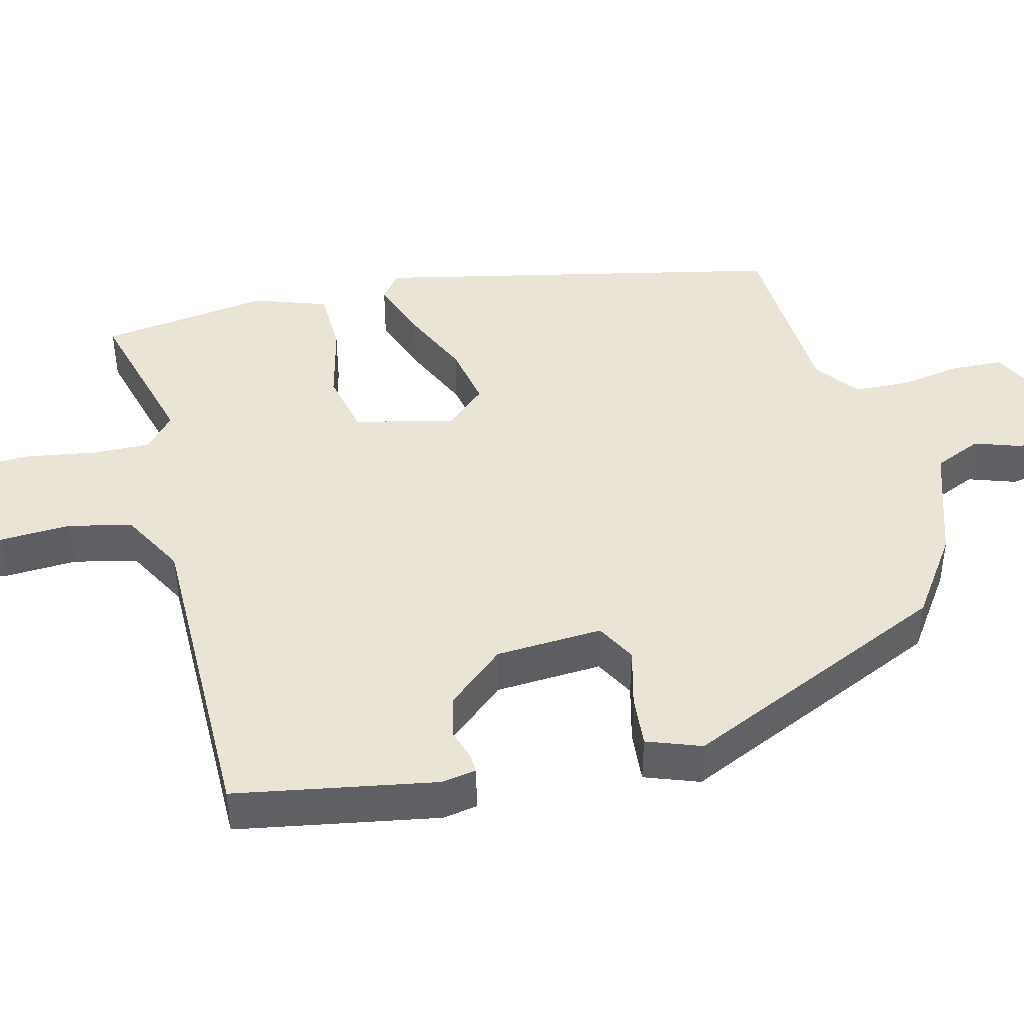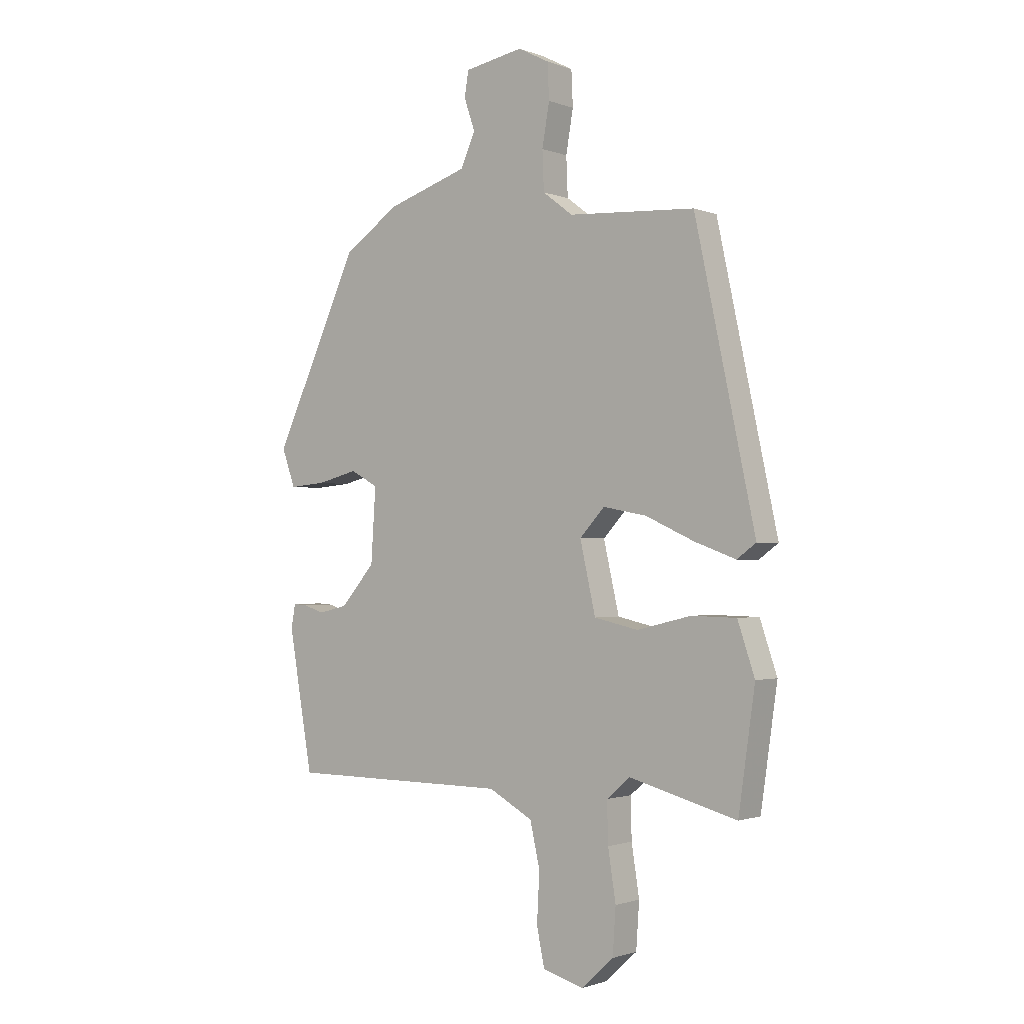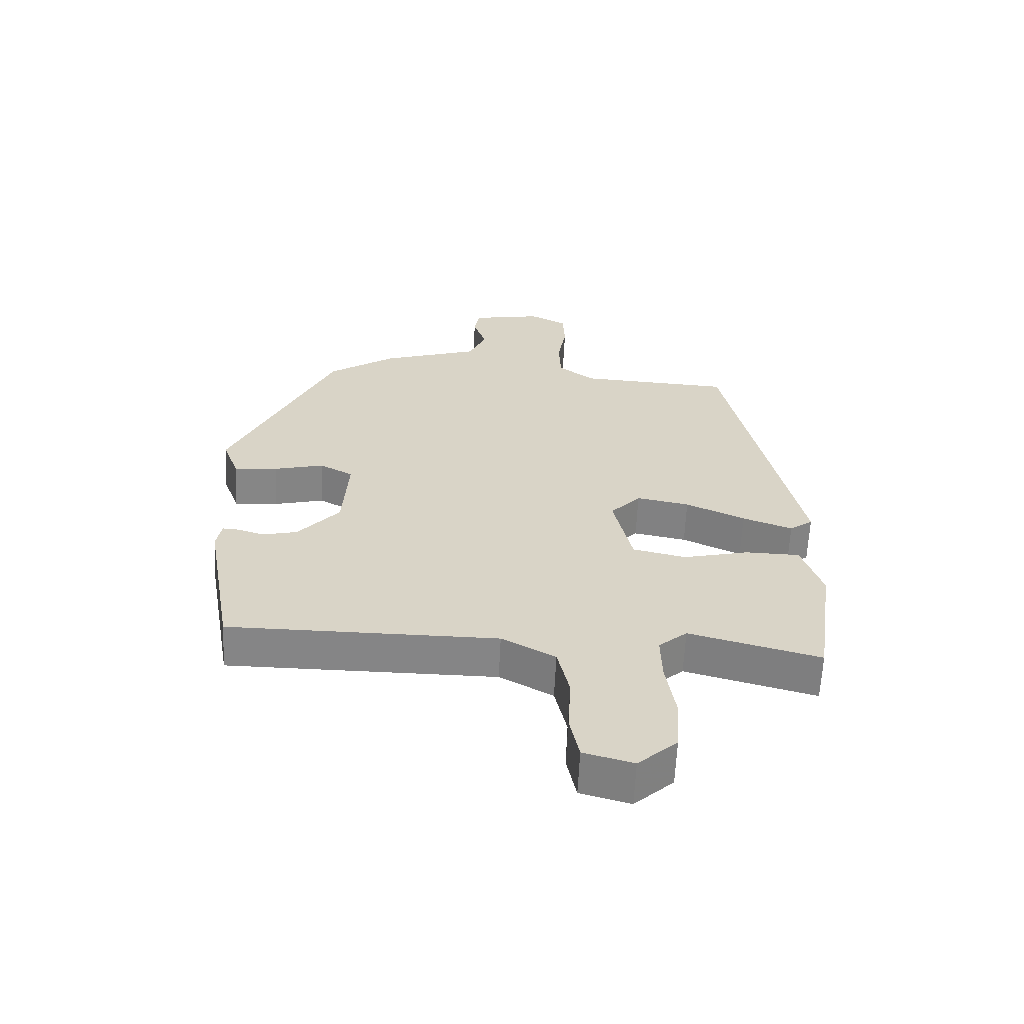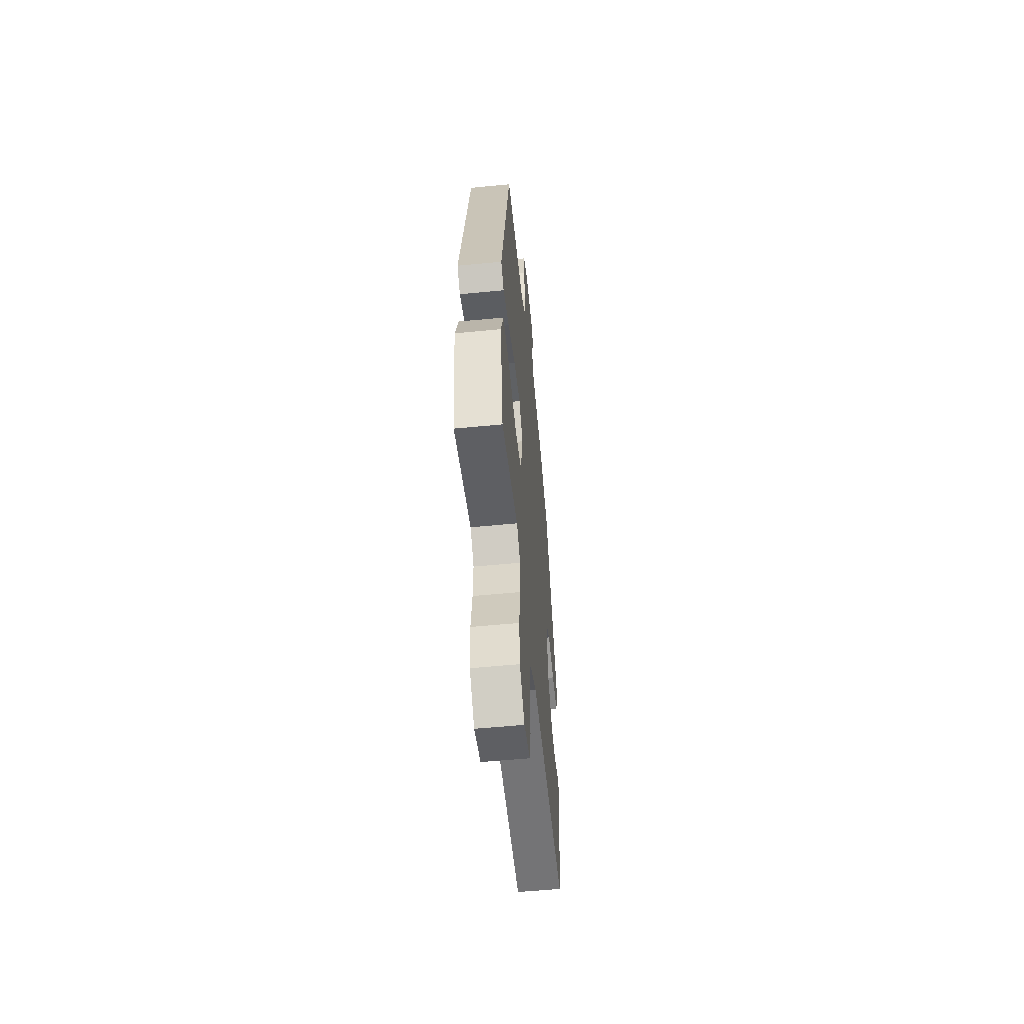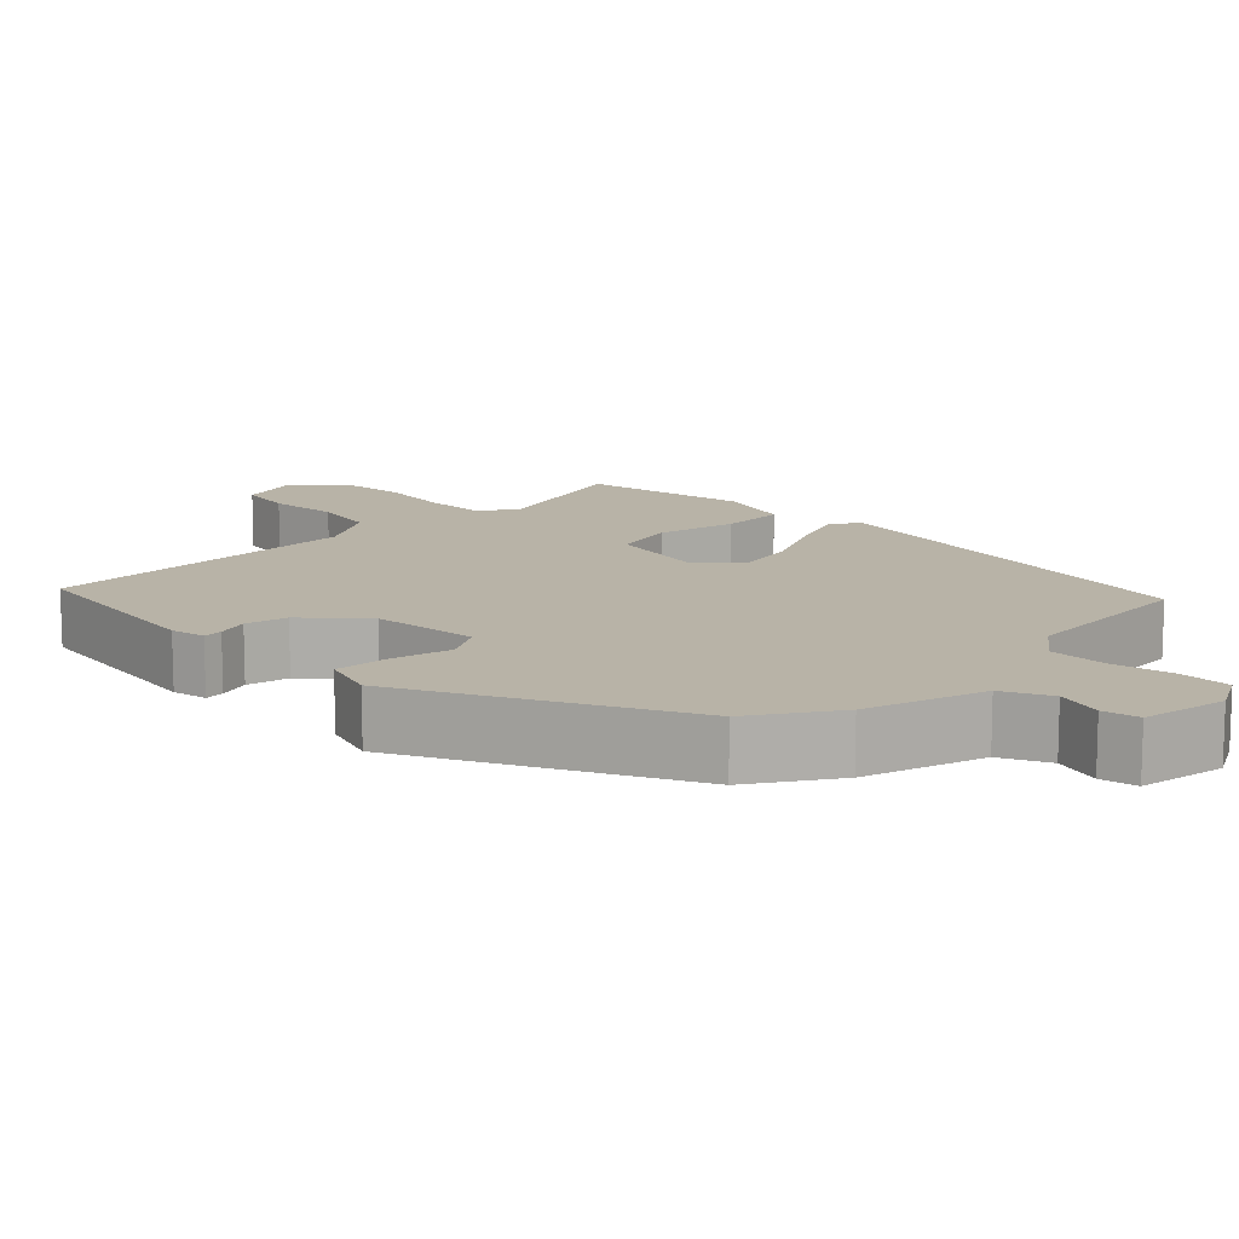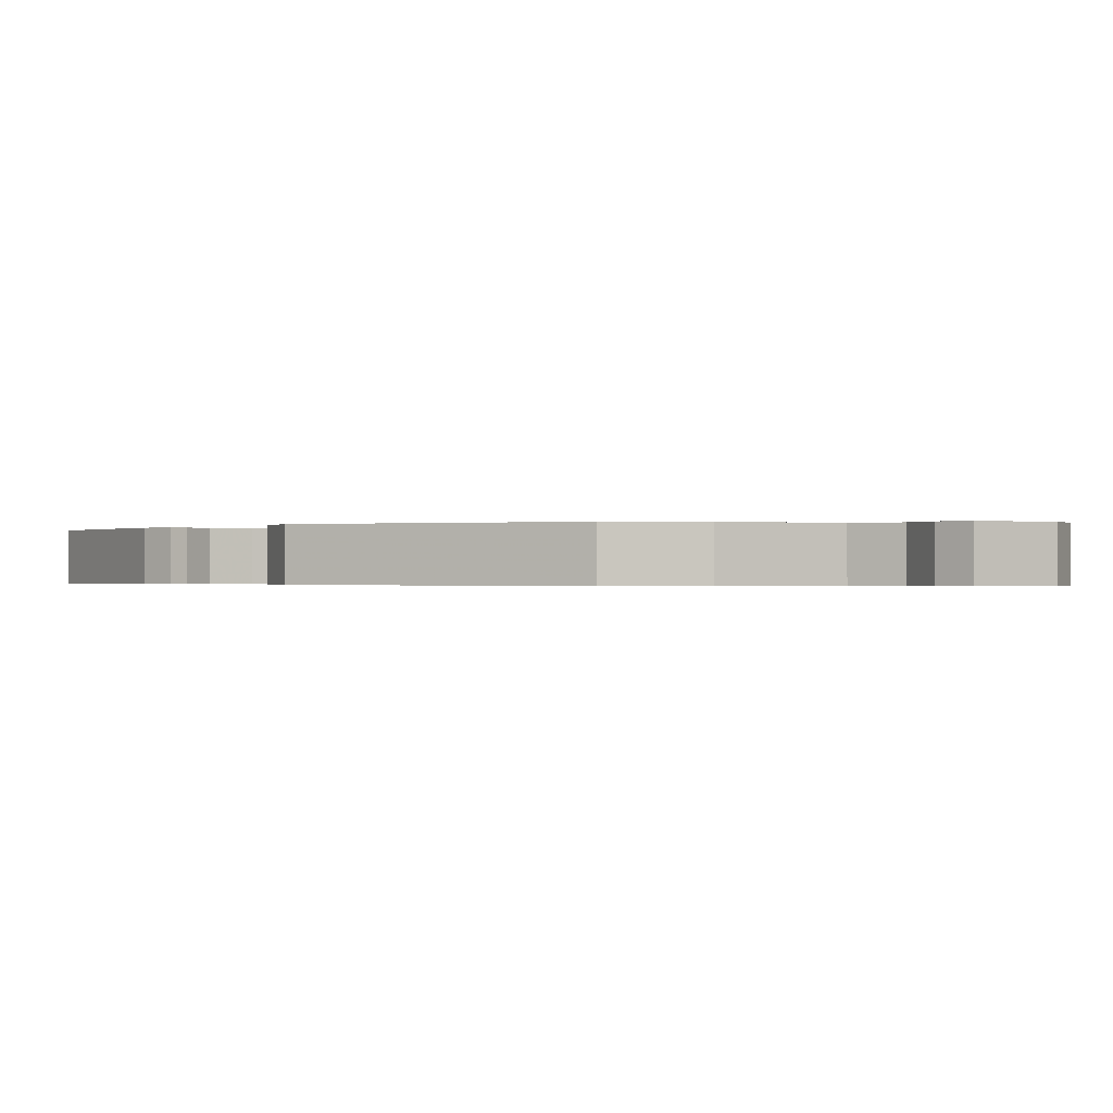
<metadata>
{"format":"obj","ext":"obj","renderer":"f3d","projection":"perspective","resolution":1024,"background":"white","views":[{"elev":43.7,"azim":-103.9,"up":"+Y"},{"elev":-1.3,"azim":37.2,"up":"+Z"},{"elev":-61.9,"azim":-2.7,"up":"+Z"},{"elev":-56.5,"azim":95.8,"up":"+Z"},{"elev":12.8,"azim":-46.3,"up":"+Y"},{"elev":-0.3,"azim":-40.0,"up":"+Y"}]}
</metadata>
<code>
v 0.485 0.07 -0.518
v 0.277 0.07 -0.462
v 0.232 0.07 -0.501
v 0.234 0.07 -0.579
v 0.249 0.07 -0.675
v 0.243 0.07 -0.763
v 0.181 0.07 -0.82
v 0.102 0.07 -0.798
v 0.087 0.07 -0.725
v 0.092 0.07 -0.631
v 0.073 0.07 -0.547
v -0.012 0.07 -0.5
v -0.438 0.07 -0.498
v -0.484 0.07 -0.232
v -0.476 0.07 -0.186
v -0.45 0.07 -0.188
v -0.408 0.07 -0.201
v -0.353 0.07 -0.188
v -0.287 0.07 -0.112
v -0.278 0.07 0.03
v -0.331 0.07 0.059
v -0.41 0.07 0.039
v -0.48 0.07 0.033
v -0.506 0.07 0.105
v -0.341 0.07 0.462
v -0.234 0.07 0.535
v -0.078 0.07 0.586
v -0.05 0.07 0.649
v -0.071 0.07 0.711
v -0.063 0.07 0.759
v 0.05 0.07 0.78
v 0.11 0.07 0.749
v 0.113 0.07 0.681
v 0.099 0.07 0.6
v 0.102 0.07 0.525
v 0.16 0.07 0.481
v 0.404 0.07 0.467
v 0.52 0.07 -0.076
v 0.483 0.07 -0.103
v 0.404 0.07 -0.074
v 0.31 0.07 -0.031
v 0.226 0.07 -0.015
v 0.178 0.07 -0.067
v 0.208 0.07 -0.2
v 0.293 0.07 -0.219
v 0.397 0.07 -0.194
v 0.484 0.07 -0.196
v 0.517 0.07 -0.294
v 0.485 0 -0.518
v 0.277 0 -0.462
v 0.232 0 -0.501
v 0.234 0 -0.579
v 0.249 0 -0.675
v 0.243 0 -0.763
v 0.181 0 -0.82
v 0.102 0 -0.798
v 0.087 0 -0.725
v 0.092 0 -0.631
v 0.073 0 -0.547
v -0.012 0 -0.5
v -0.438 0 -0.498
v -0.484 0 -0.232
v -0.476 0 -0.186
v -0.45 0 -0.188
v -0.408 0 -0.201
v -0.353 0 -0.188
v -0.287 0 -0.112
v -0.278 0 0.03
v -0.331 0 0.059
v -0.41 0 0.039
v -0.48 0 0.033
v -0.506 0 0.105
v -0.341 0 0.462
v -0.234 0 0.535
v -0.078 0 0.586
v -0.05 0 0.649
v -0.071 0 0.711
v -0.063 0 0.759
v 0.05 0 0.78
v 0.11 0 0.749
v 0.113 0 0.681
v 0.099 0 0.6
v 0.102 0 0.525
v 0.16 0 0.481
v 0.404 0 0.467
v 0.52 0 -0.076
v 0.483 0 -0.103
v 0.404 0 -0.074
v 0.31 0 -0.031
v 0.226 0 -0.015
v 0.178 0 -0.067
v 0.208 0 -0.2
v 0.293 0 -0.219
v 0.397 0 -0.194
v 0.484 0 -0.196
v 0.517 0 -0.294
f 48 1 2
f 47 48 2
f 46 47 2
f 45 46 2
f 44 45 2 3
f 43 44 3 4
f 39 40 41
f 38 39 41
f 37 38 41
f 36 37 41
f 35 36 41 42
f 32 33 34
f 31 32 34
f 30 31 34
f 29 30 34
f 28 29 34
f 27 28 34 35
f 26 27 35
f 25 26 35
f 24 25 35
f 23 24 35
f 22 23 35
f 21 22 35
f 35 42 43
f 21 35 43
f 20 21 43
f 15 16 17
f 14 15 17
f 13 14 17
f 12 13 17
f 11 12 17 18
f 8 9 10
f 7 8 10
f 6 7 10
f 5 6 10
f 4 5 10
f 4 10 11
f 43 4 11
f 20 43 11
f 19 20 11
f 11 18 19
f 50 49 96
f 50 96 95
f 50 95 94
f 50 94 93
f 51 50 93 92
f 52 51 92 91
f 89 88 87
f 89 87 86
f 89 86 85
f 89 85 84
f 90 89 84 83
f 82 81 80
f 82 80 79
f 82 79 78
f 82 78 77
f 82 77 76
f 83 82 76 75
f 83 75 74
f 83 74 73
f 83 73 72
f 83 72 71
f 83 71 70
f 83 70 69
f 91 90 83
f 91 83 69
f 91 69 68
f 65 64 63
f 65 63 62
f 65 62 61
f 65 61 60
f 66 65 60 59
f 58 57 56
f 58 56 55
f 58 55 54
f 58 54 53
f 58 53 52
f 59 58 52
f 59 52 91
f 59 91 68
f 59 68 67
f 67 66 59
f 1 49 50 2
f 2 50 51 3
f 3 51 52 4
f 4 52 53 5
f 5 53 54 6
f 6 54 55 7
f 7 55 56 8
f 8 56 57 9
f 9 57 58 10
f 10 58 59 11
f 11 59 60 12
f 12 60 61 13
f 13 61 62 14
f 14 62 63 15
f 15 63 64 16
f 16 64 65 17
f 17 65 66 18
f 18 66 67 19
f 19 67 68 20
f 20 68 69 21
f 21 69 70 22
f 22 70 71 23
f 23 71 72 24
f 24 72 73 25
f 25 73 74 26
f 26 74 75 27
f 27 75 76 28
f 28 76 77 29
f 29 77 78 30
f 30 78 79 31
f 31 79 80 32
f 32 80 81 33
f 33 81 82 34
f 34 82 83 35
f 35 83 84 36
f 36 84 85 37
f 37 85 86 38
f 38 86 87 39
f 39 87 88 40
f 40 88 89 41
f 41 89 90 42
f 42 90 91 43
f 43 91 92 44
f 44 92 93 45
f 45 93 94 46
f 46 94 95 47
f 47 95 96 48
f 48 96 49 1

</code>
